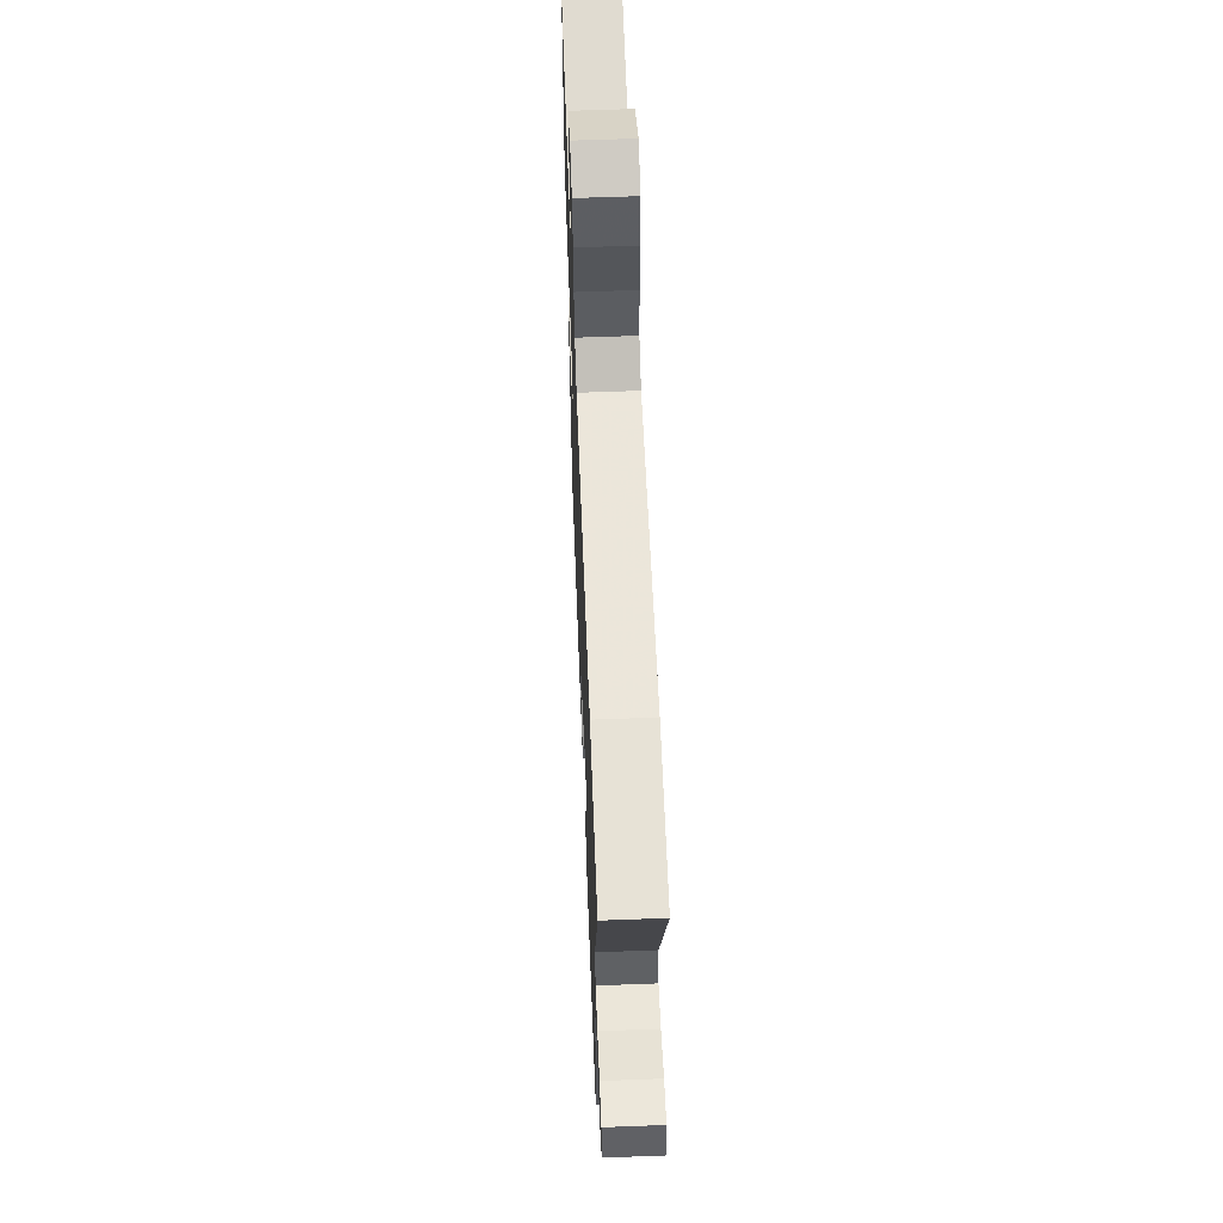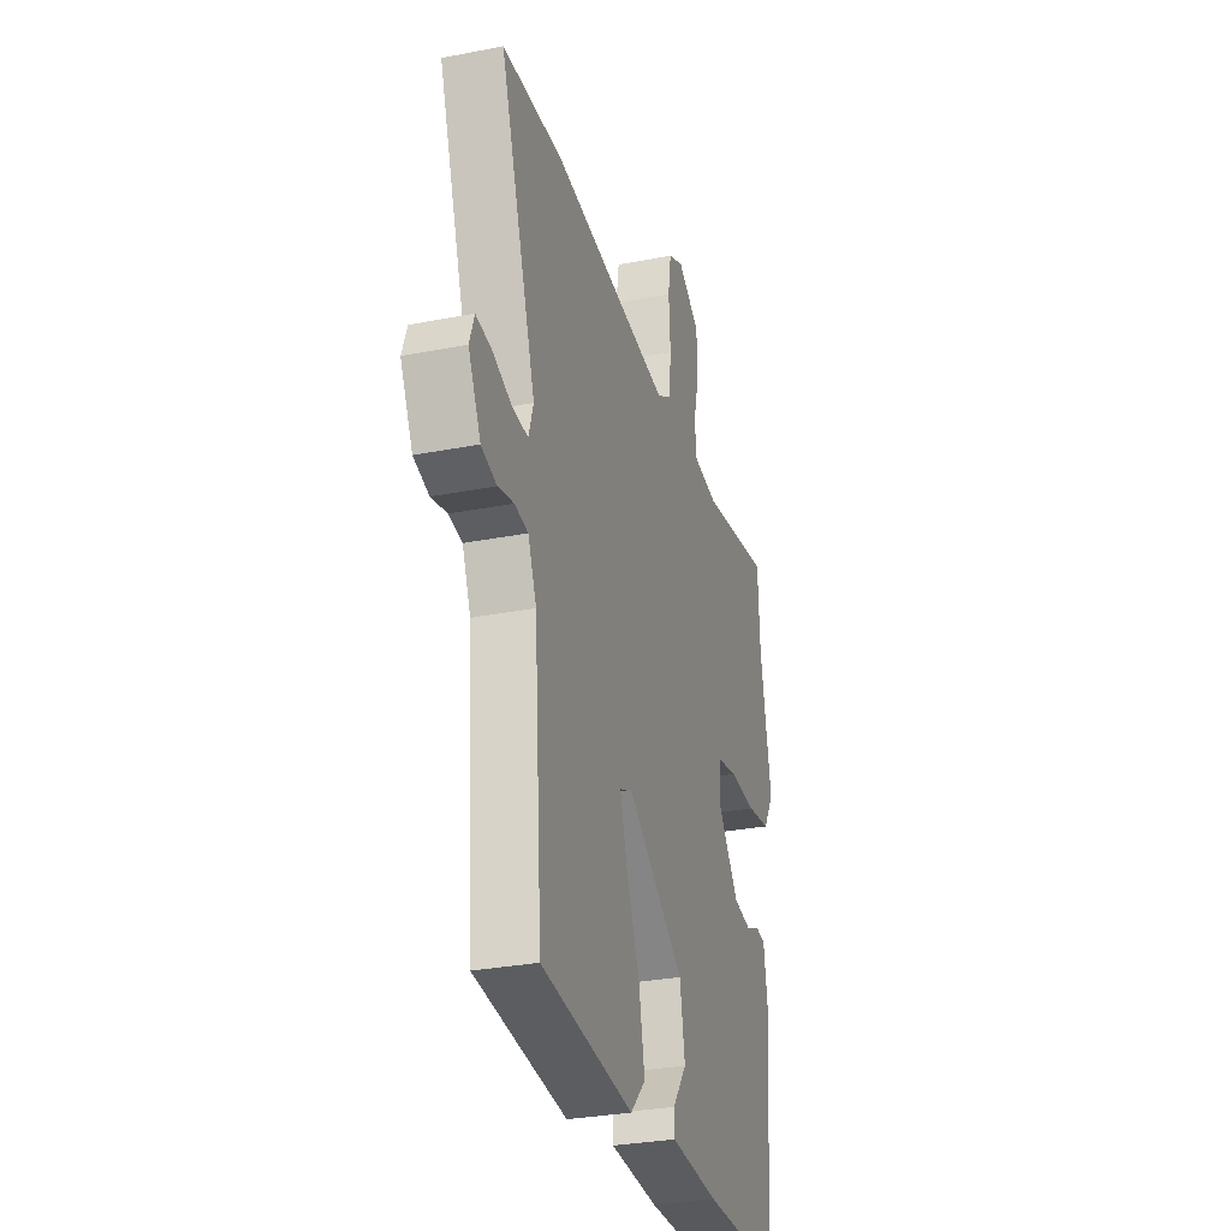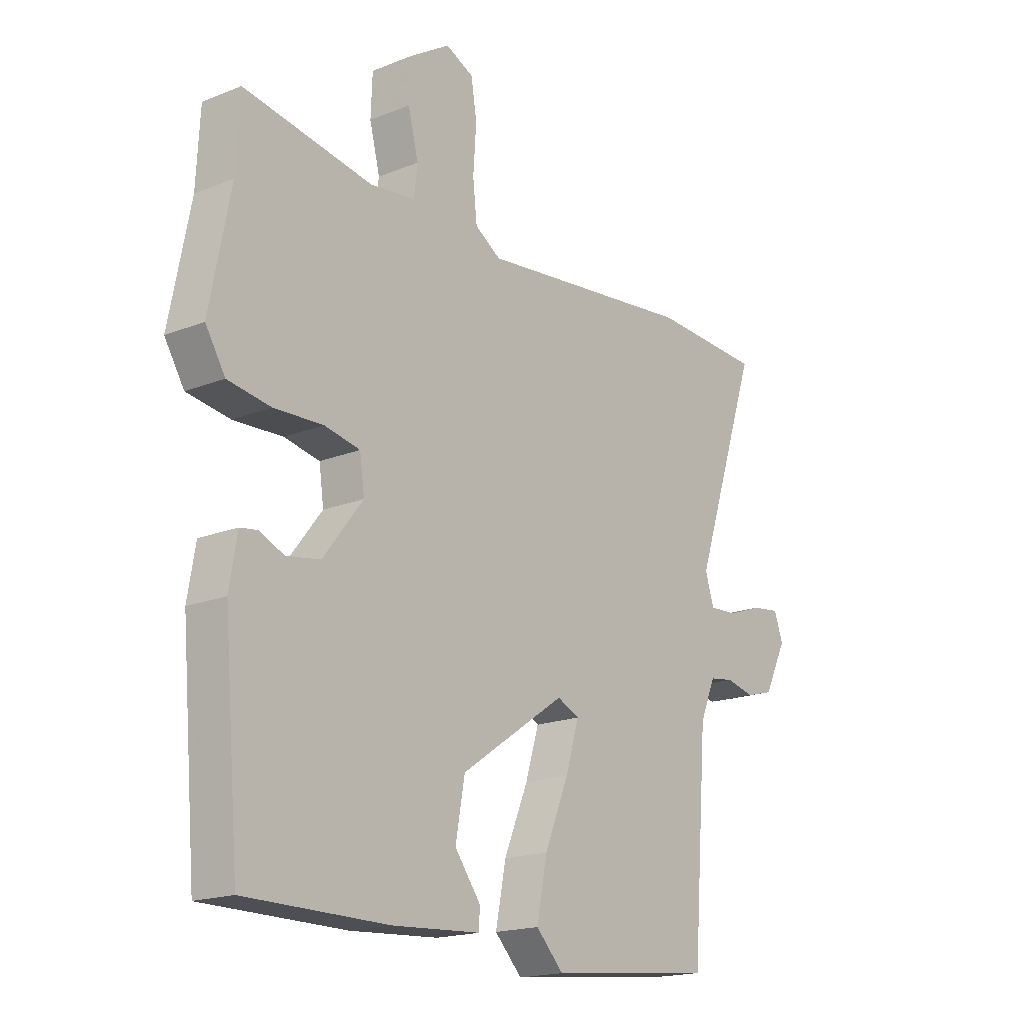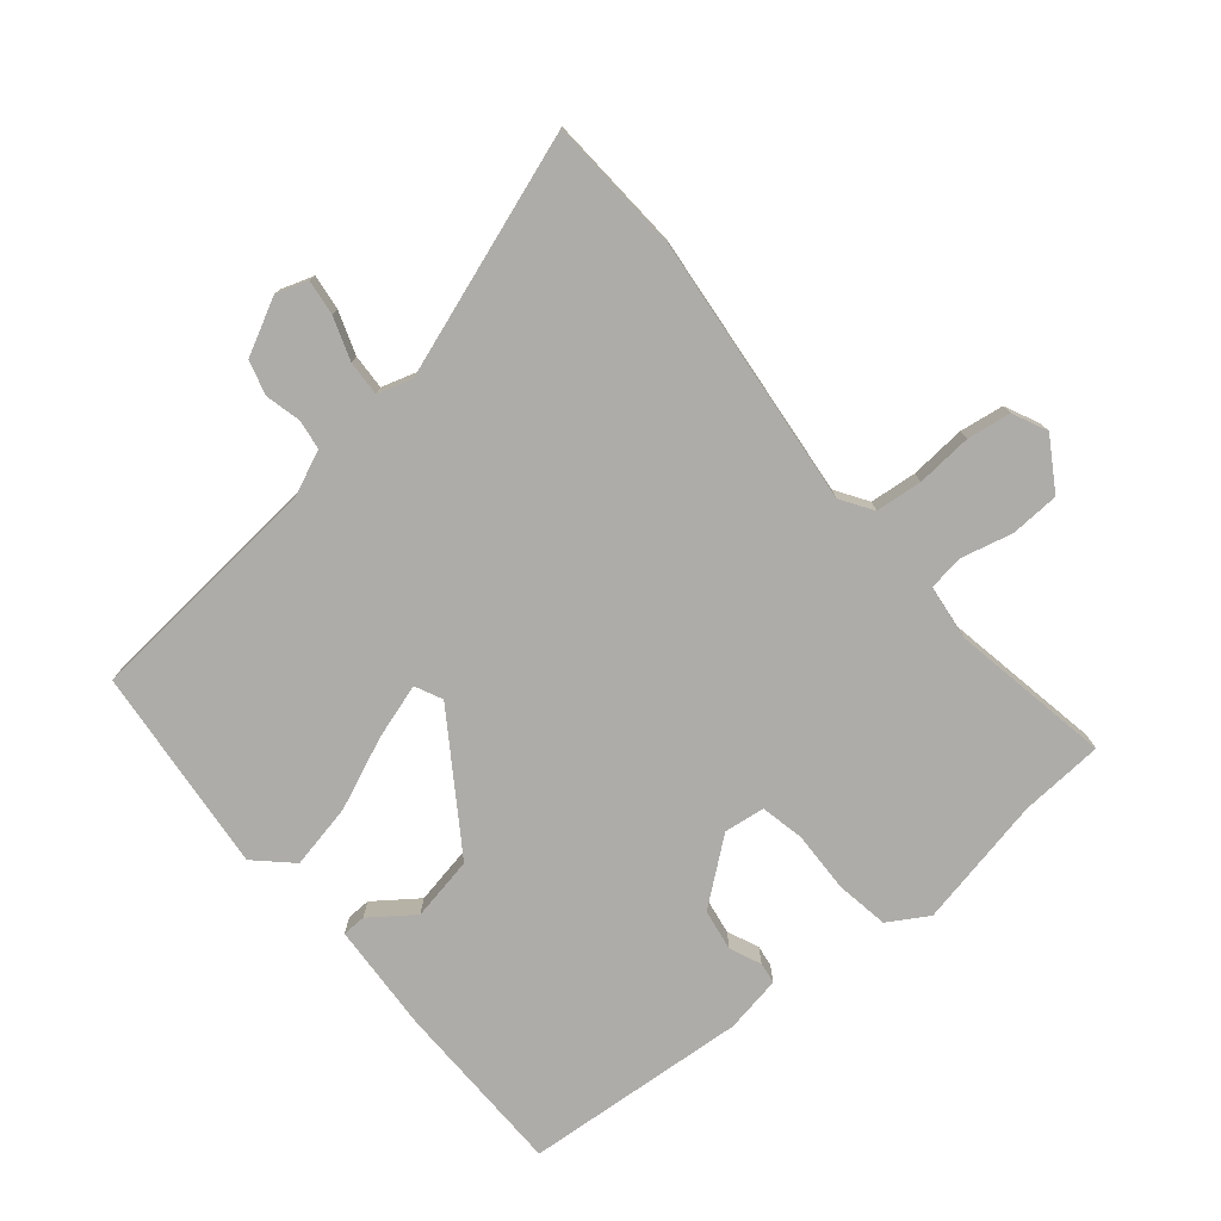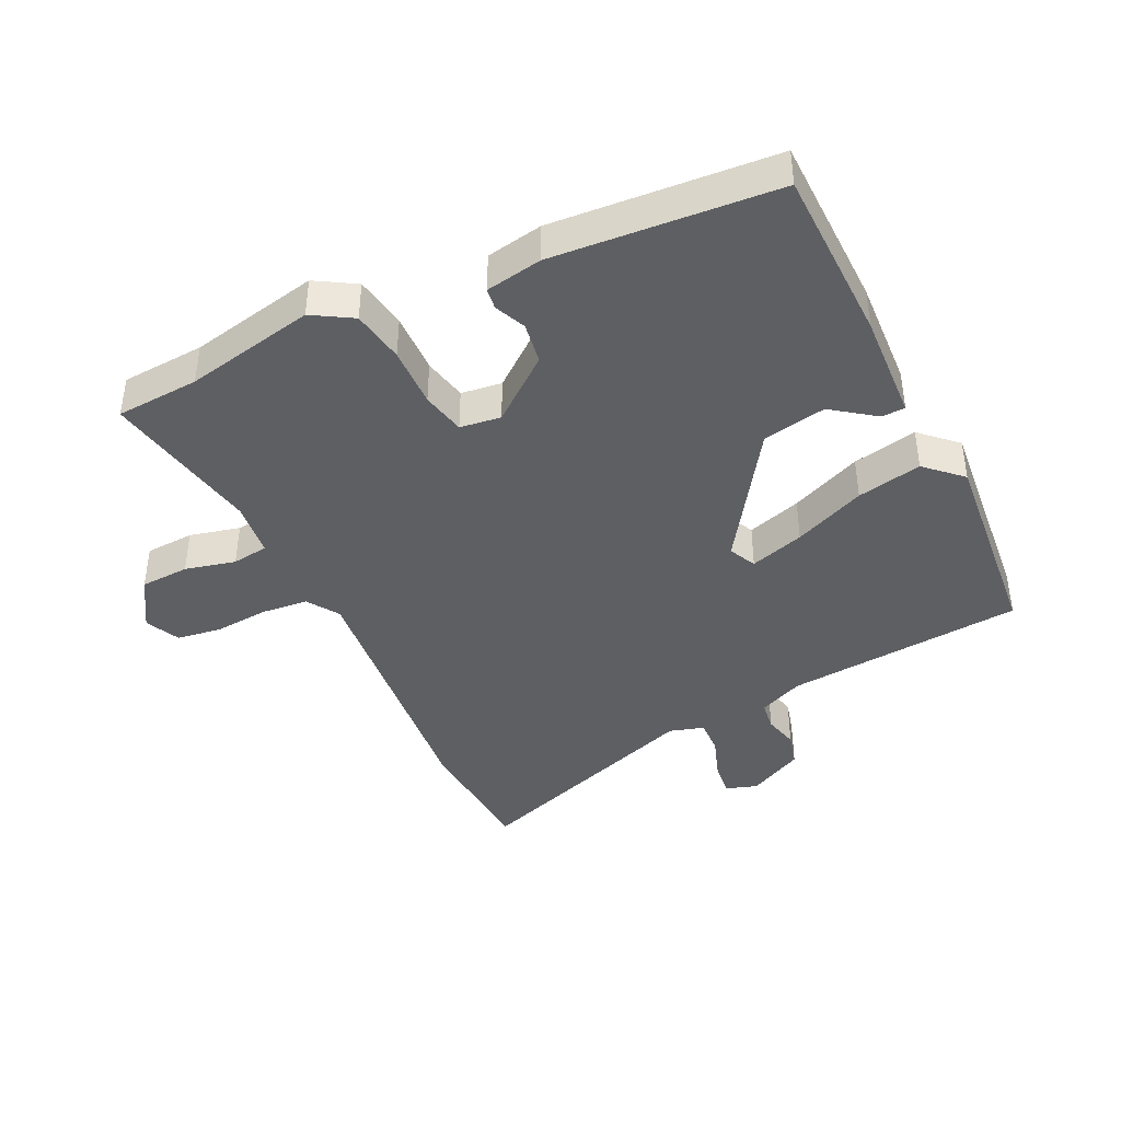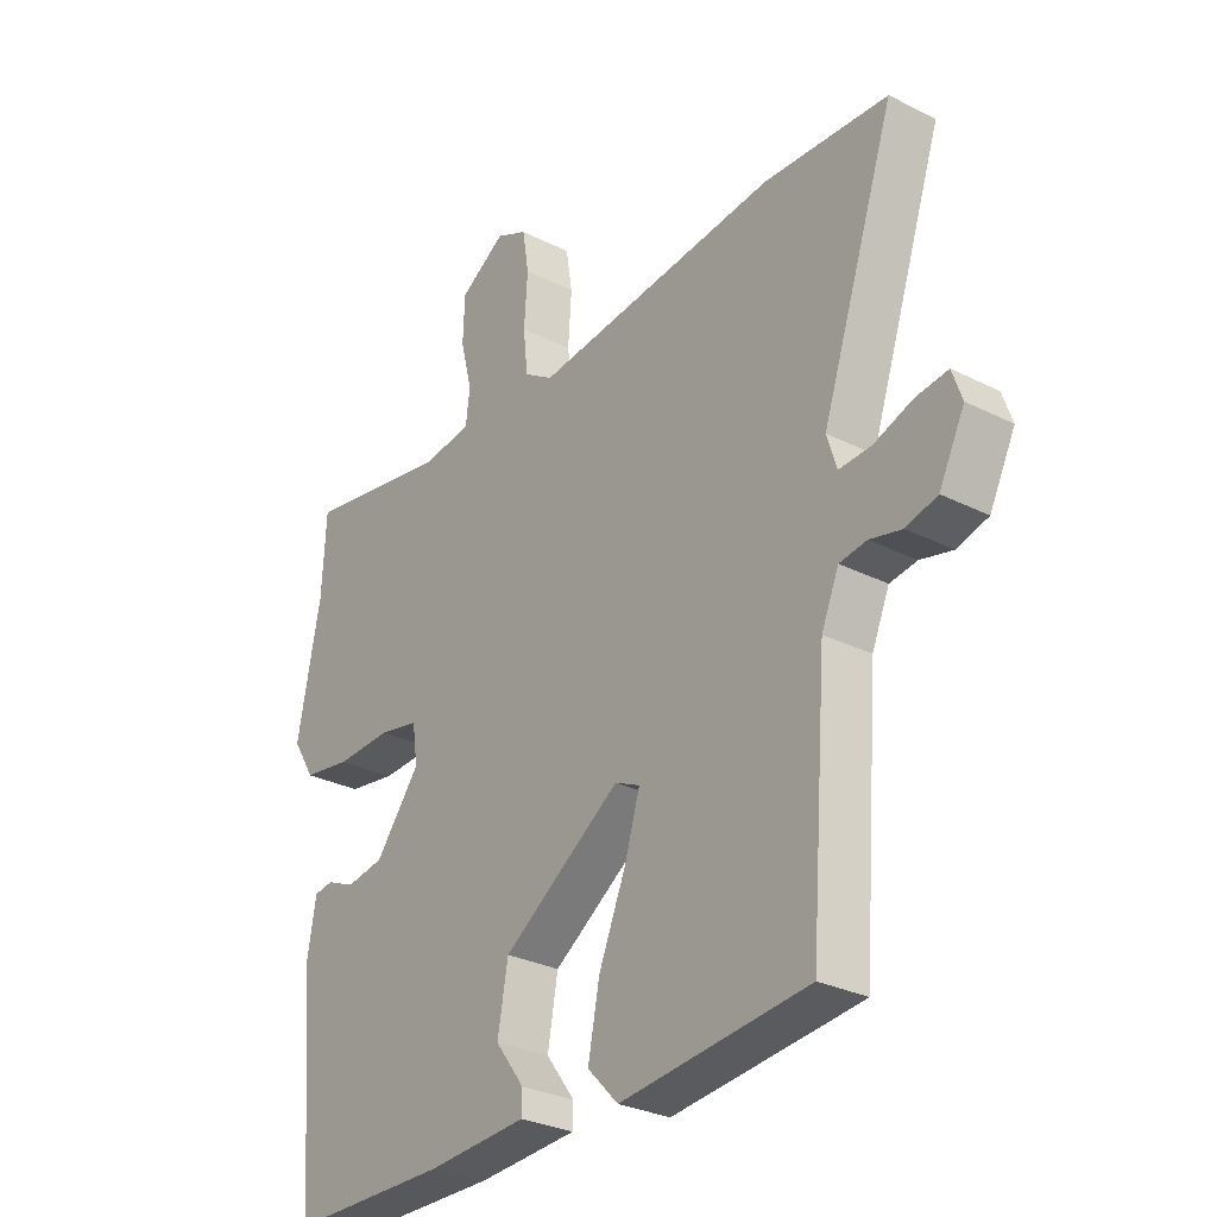
<metadata>
{"format":"obj","ext":"obj","renderer":"f3d","projection":"perspective","resolution":1024,"background":"white","views":[{"elev":60.5,"azim":-92.2,"up":"+Z"},{"elev":-30.0,"azim":-74.1,"up":"+Z"},{"elev":-18.0,"azim":128.1,"up":"+Z"},{"elev":-77.0,"azim":-49.8,"up":"+Y"},{"elev":-41.3,"azim":116.3,"up":"+Y"},{"elev":-29.1,"azim":-126.9,"up":"+Z"}]}
</metadata>
<code>
v 0.461 0.07 -0.507
v 0.185 0.07 -0.509
v 0.014 0.07 -0.498
v 0.013 0.07 -0.461
v 0.063 0.07 -0.394
v 0.045 0.07 -0.294
v -0.159 0.07 -0.155
v -0.202 0.07 -0.175
v -0.176 0.07 -0.261
v -0.129 0.07 -0.374
v -0.109 0.07 -0.476
v -0.162 0.07 -0.531
v -0.485 0.07 -0.497
v -0.514 0.07 -0.122
v -0.544 0.07 -0.051
v -0.591 0.07 -0.044
v -0.646 0.07 -0.057
v -0.7 0.07 -0.042
v -0.744 0.07 0.046
v -0.727 0.07 0.095
v -0.672 0.07 0.088
v -0.605 0.07 0.064
v -0.55 0.07 0.061
v -0.533 0.07 0.115
v -0.66 0.07 0.492
v -0.447 0.07 0.503
v -0.024 0.07 0.456
v 0.026 0.07 0.488
v 0.034 0.07 0.561
v 0.028 0.07 0.648
v 0.039 0.07 0.717
v 0.093 0.07 0.742
v 0.172 0.07 0.692
v 0.175 0.07 0.615
v 0.155 0.07 0.536
v 0.162 0.07 0.479
v 0.249 0.07 0.468
v 0.499 0.07 0.511
v 0.506 0.07 0.38
v 0.546 0.07 0.175
v 0.508 0.07 0.113
v 0.425 0.07 0.1
v 0.33 0.07 0.104
v 0.261 0.07 0.09
v 0.252 0.07 0.026
v 0.329 0.07 -0.073
v 0.394 0.07 -0.084
v 0.443 0.07 -0.063
v 0.476 0.07 -0.068
v 0.491 0.07 -0.157
v 0.461 0 -0.507
v 0.185 0 -0.509
v 0.014 0 -0.498
v 0.013 0 -0.461
v 0.063 0 -0.394
v 0.045 0 -0.294
v -0.159 0 -0.155
v -0.202 0 -0.175
v -0.176 0 -0.261
v -0.129 0 -0.374
v -0.109 0 -0.476
v -0.162 0 -0.531
v -0.485 0 -0.497
v -0.514 0 -0.122
v -0.544 0 -0.051
v -0.591 0 -0.044
v -0.646 0 -0.057
v -0.7 0 -0.042
v -0.744 0 0.046
v -0.727 0 0.095
v -0.672 0 0.088
v -0.605 0 0.064
v -0.55 0 0.061
v -0.533 0 0.115
v -0.66 0 0.492
v -0.447 0 0.503
v -0.024 0 0.456
v 0.026 0 0.488
v 0.034 0 0.561
v 0.028 0 0.648
v 0.039 0 0.717
v 0.093 0 0.742
v 0.172 0 0.692
v 0.175 0 0.615
v 0.155 0 0.536
v 0.162 0 0.479
v 0.249 0 0.468
v 0.499 0 0.511
v 0.506 0 0.38
v 0.546 0 0.175
v 0.508 0 0.113
v 0.425 0 0.1
v 0.33 0 0.104
v 0.261 0 0.09
v 0.252 0 0.026
v 0.329 0 -0.073
v 0.394 0 -0.084
v 0.443 0 -0.063
v 0.476 0 -0.068
v 0.491 0 -0.157
f 47 48 49 50
f 46 47 50 1
f 45 46 1 2
f 40 41 42 43
f 39 40 43 44
f 37 38 39 44
f 36 37 44 45
f 32 33 34 35
f 32 35 36
f 29 30 31 32
f 28 29 32 36
f 27 28 36 45
f 24 25 26 27
f 23 24 27 45
f 19 20 21 22
f 19 22 23
f 16 17 18 19
f 15 16 19 23
f 14 15 23 45
f 9 10 11 12
f 8 9 12 13
f 2 3 4 5
f 2 5 6
f 45 2 6
f 8 13 14
f 7 8 14
f 7 14 45
f 6 7 45
f 100 99 98 97
f 51 100 97 96
f 52 51 96 95
f 93 92 91 90
f 94 93 90 89
f 94 89 88 87
f 95 94 87 86
f 85 84 83 82
f 86 85 82
f 82 81 80 79
f 86 82 79 78
f 95 86 78 77
f 77 76 75 74
f 95 77 74 73
f 72 71 70 69
f 73 72 69
f 69 68 67 66
f 73 69 66 65
f 95 73 65 64
f 62 61 60 59
f 63 62 59 58
f 55 54 53 52
f 56 55 52
f 56 52 95
f 64 63 58
f 64 58 57
f 95 64 57
f 95 57 56
f 1 51 52 2
f 2 52 53 3
f 3 53 54 4
f 4 54 55 5
f 5 55 56 6
f 6 56 57 7
f 7 57 58 8
f 8 58 59 9
f 9 59 60 10
f 10 60 61 11
f 11 61 62 12
f 12 62 63 13
f 13 63 64 14
f 14 64 65 15
f 15 65 66 16
f 16 66 67 17
f 17 67 68 18
f 18 68 69 19
f 19 69 70 20
f 20 70 71 21
f 21 71 72 22
f 22 72 73 23
f 23 73 74 24
f 24 74 75 25
f 25 75 76 26
f 26 76 77 27
f 27 77 78 28
f 28 78 79 29
f 29 79 80 30
f 30 80 81 31
f 31 81 82 32
f 32 82 83 33
f 33 83 84 34
f 34 84 85 35
f 35 85 86 36
f 36 86 87 37
f 37 87 88 38
f 38 88 89 39
f 39 89 90 40
f 40 90 91 41
f 41 91 92 42
f 42 92 93 43
f 43 93 94 44
f 44 94 95 45
f 45 95 96 46
f 46 96 97 47
f 47 97 98 48
f 48 98 99 49
f 49 99 100 50
f 50 100 51 1

</code>
